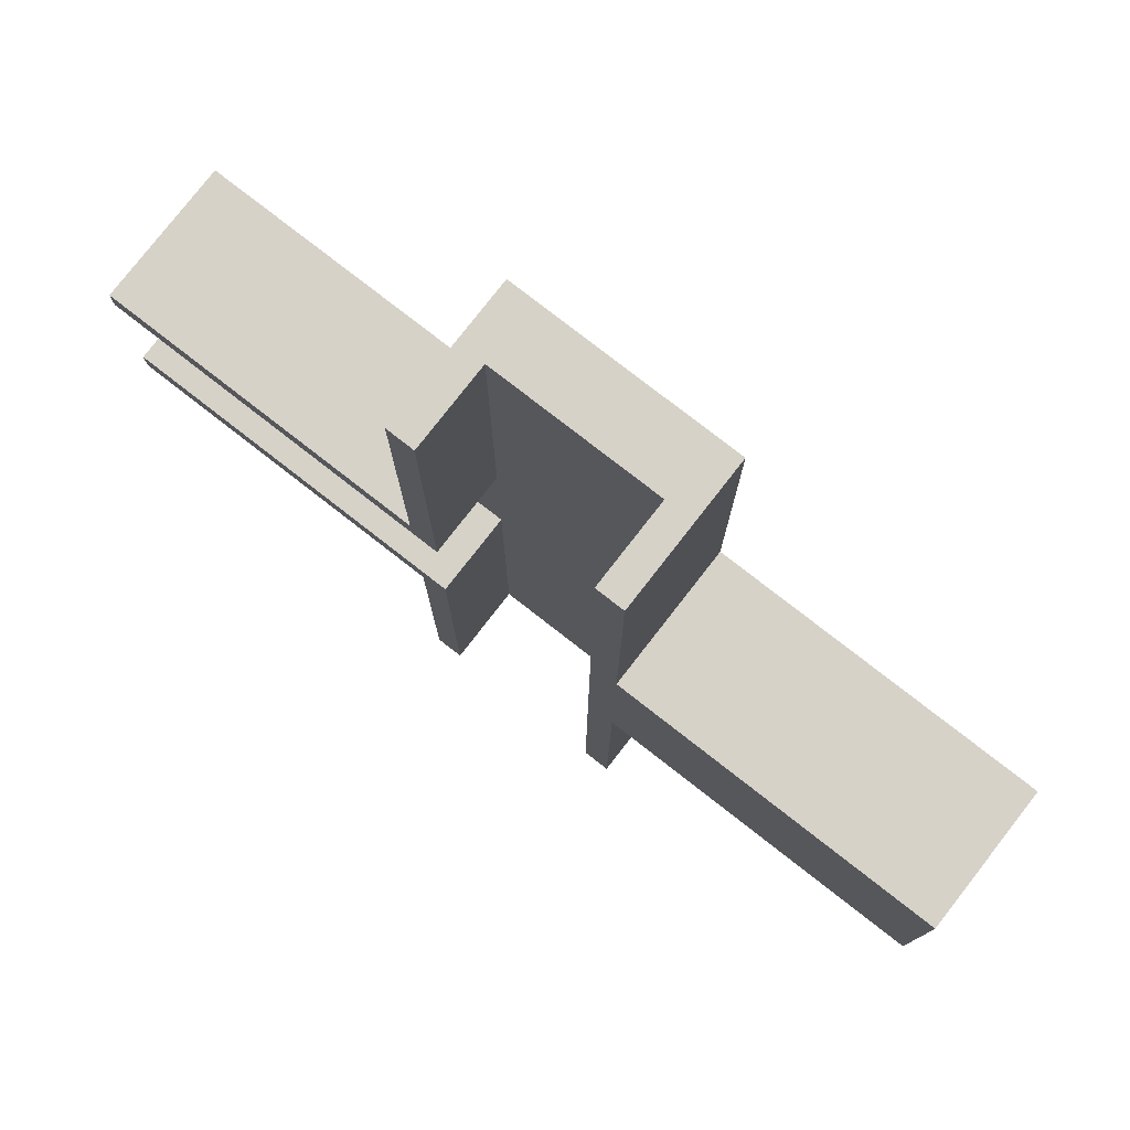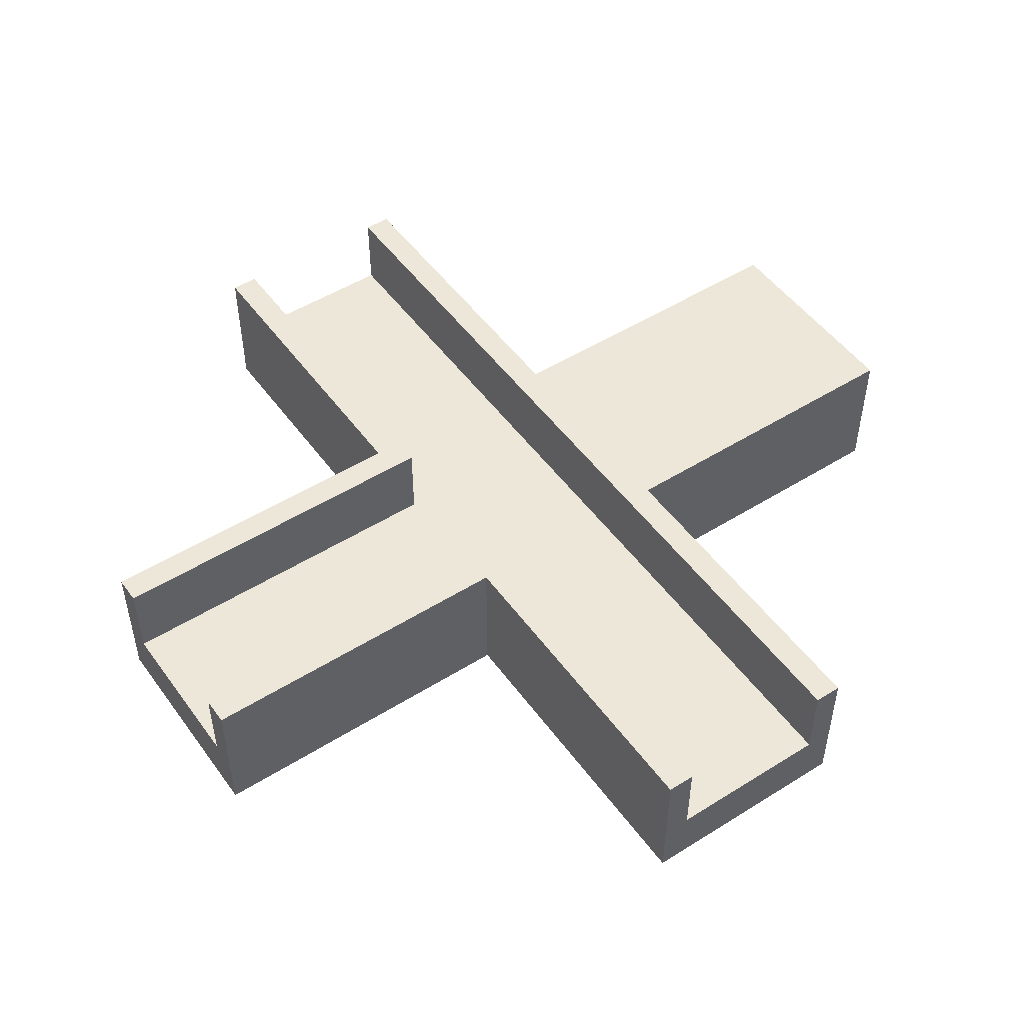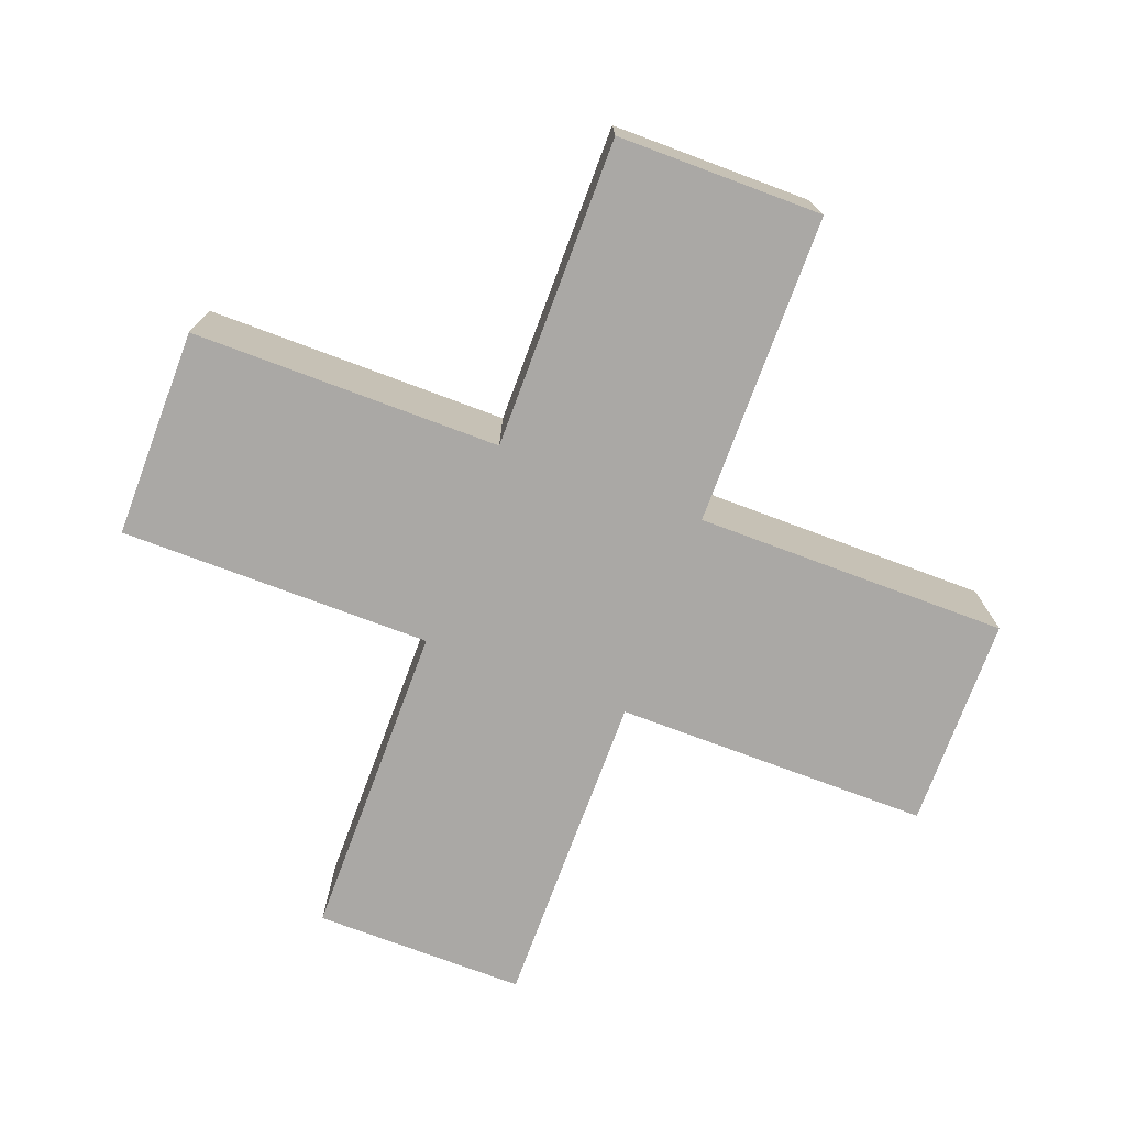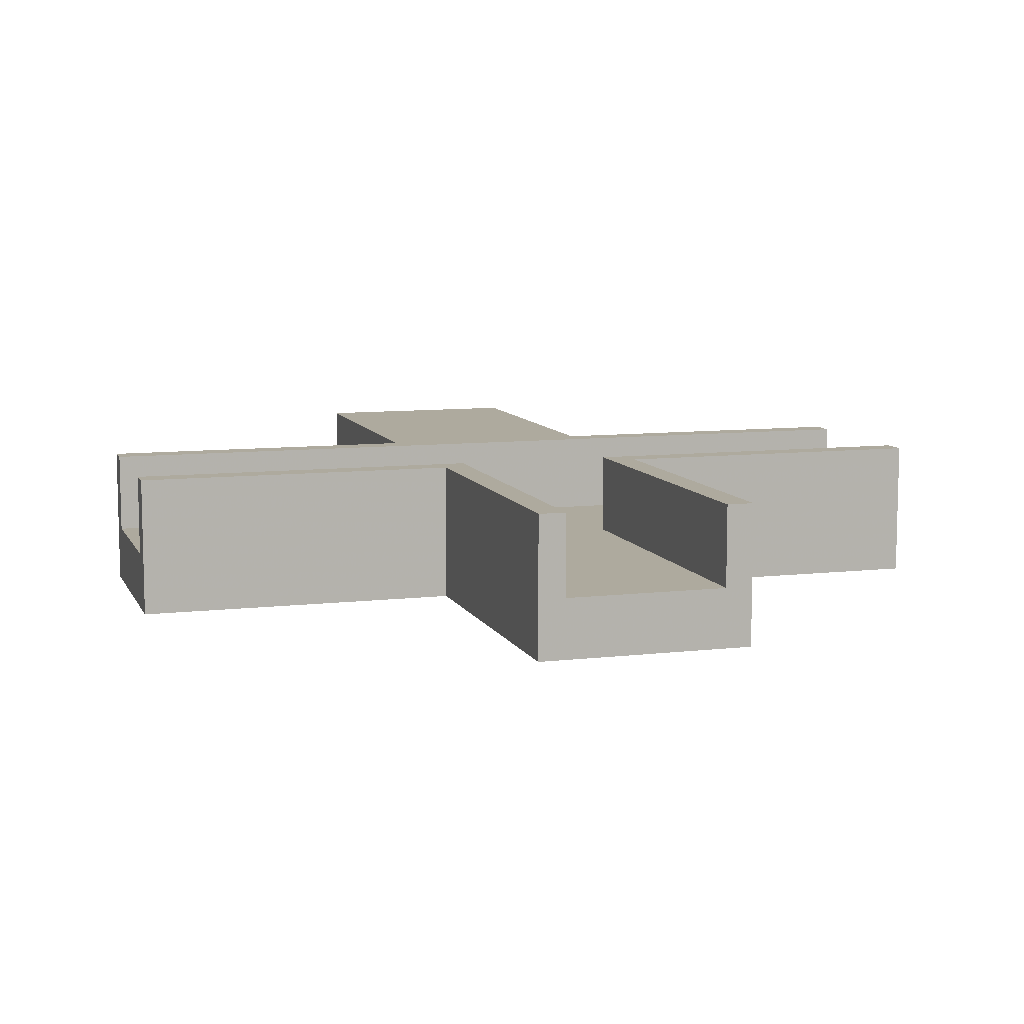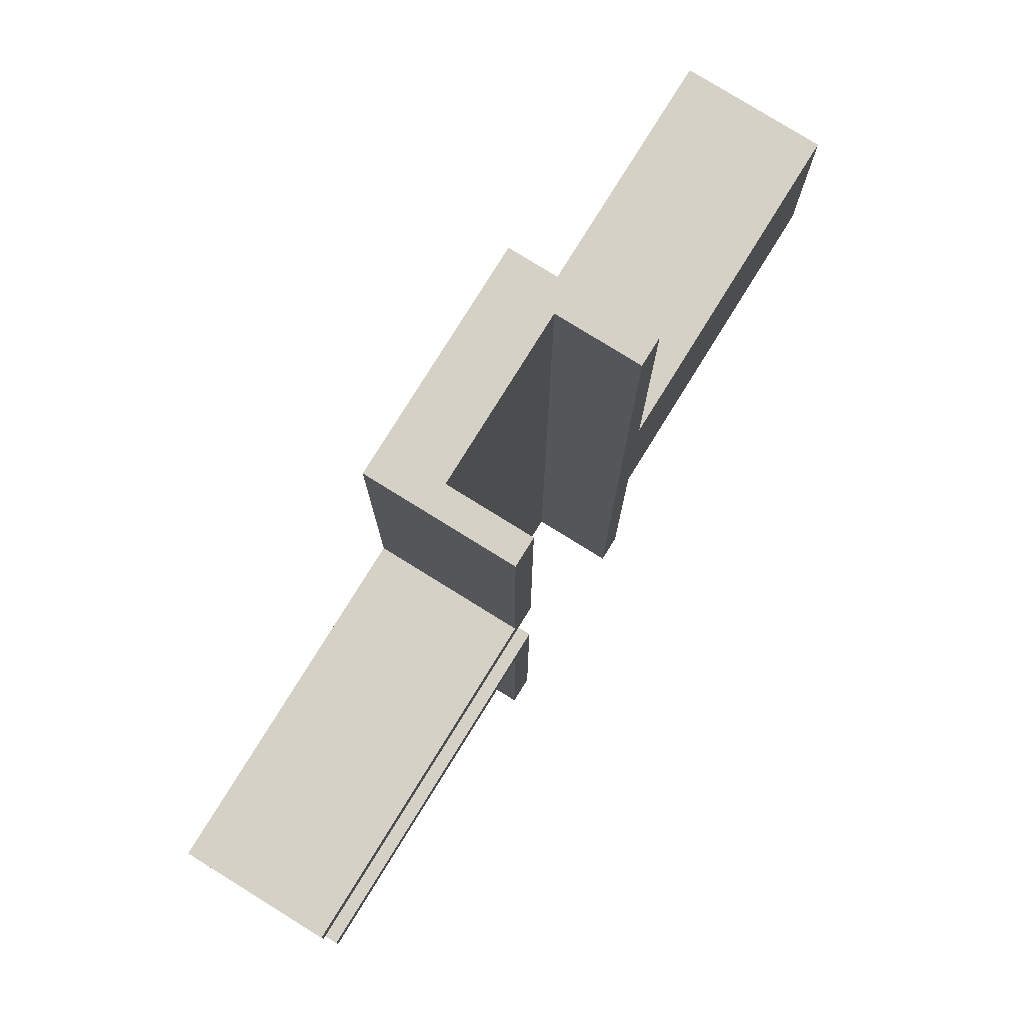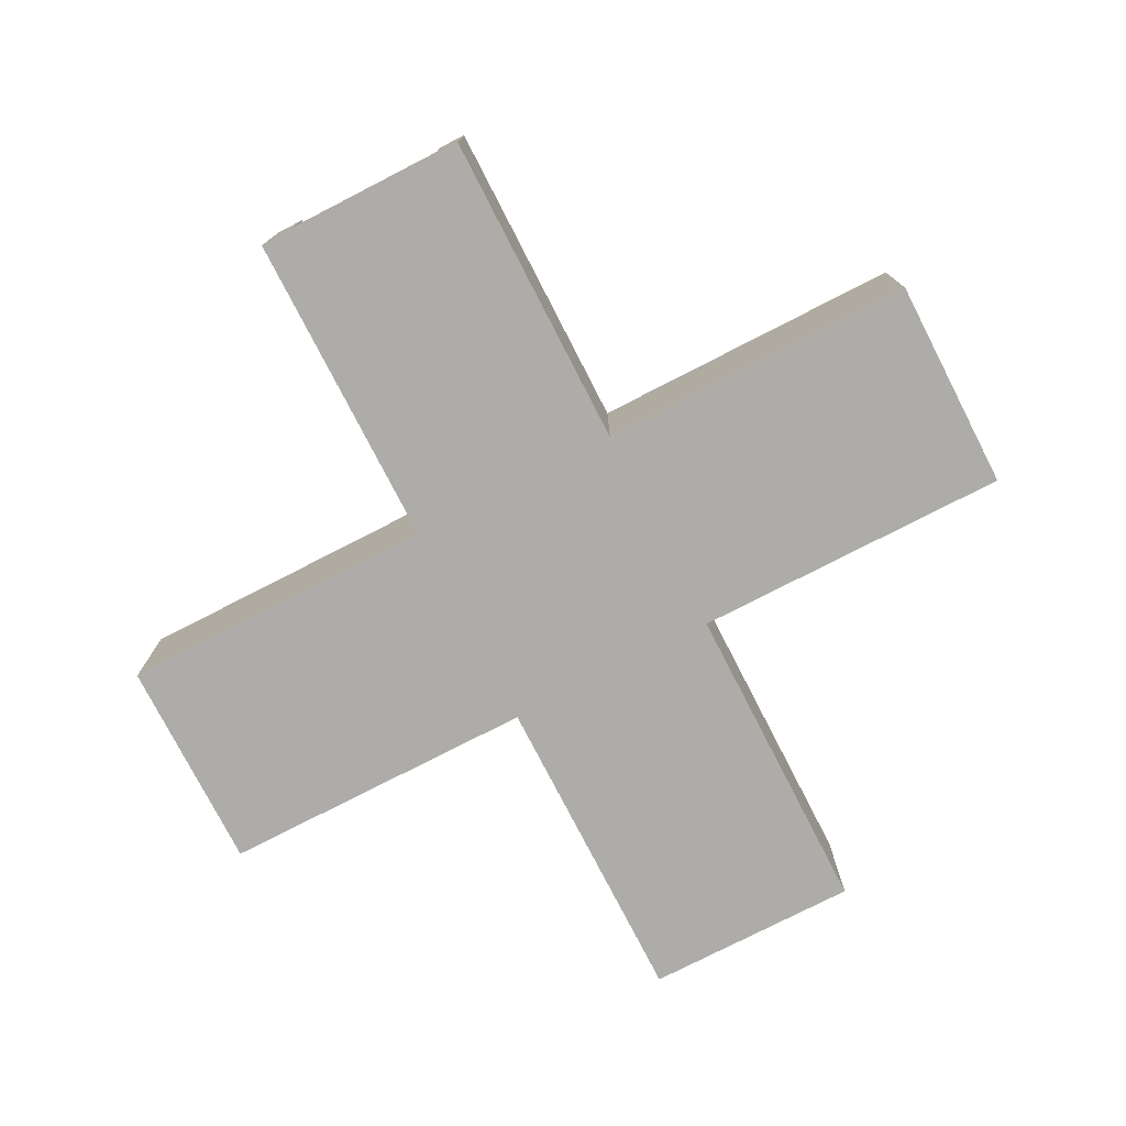
<metadata>
{"format":"obj","ext":"obj","renderer":"f3d","projection":"perspective","resolution":1024,"background":"white","views":[{"elev":78.4,"azim":-142.1,"up":"+Z"},{"elev":50.0,"azim":145.4,"up":"+Y"},{"elev":-75.2,"azim":-110.5,"up":"+Y"},{"elev":9.2,"azim":72.8,"up":"+Y"},{"elev":78.8,"azim":121.8,"up":"+Z"},{"elev":-76.6,"azim":-152.8,"up":"+Y"}]}
</metadata>
<code>
v 0.125 0.125 -0.125
v 0.125 -0.0375 -0.5
v 0.125 0.125 -0.5
v 0.125 -0.0375 -0.125
v 0.125 0.125 0.5
v 0.125 -0.0375 0.125
v 0.125 0.125 0.125
v 0.125 -0.0375 0.5
v -0.5 0.125 -0.125
v -0.125 0.125 0.125
v -0.125 0.125 -0.125
v -0.5 0.125 0.125
v -0.09375 0.125 -0.5
v -0.125 0.125 -0.5
v -0.09375 0.125 0.5
v -0.125 0.125 0.5
v 0.09375 0.125 -0.5
v 0.5 0.125 -0.09375
v 0.5 0.125 -0.125
v 0.09375 0.125 -0.09375
v 0.5 0.125 0.09375
v 0.5 0.125 0.125
v 0.09375 0.125 0.09375
v 0.09375 0.125 0.5
v -0.125 -0.0375 -0.125
v -0.125 -0.0375 -0.5
v -0.125 -0.0375 0.5
v -0.125 -0.0375 0.125
v 0.09375 0.03125 -0.5
v -0.09375 0.03125 -0.5
v -0.09375 0.03125 0.5
v 0.09375 0.03125 0.5
v 0.5 0.03125 0.09375
v 0.5 0.03125 -0.09375
v 0.5 -0.0375 -0.125
v 0.5 -0.0375 0.125
v -0.5 -0.0375 0.125
v -0.5 -0.0375 -0.125
v 0.09375 0.03125 -0.09375
v 0.09375 0.03125 0.09375
v 0.125 0.04375 -0.3125
v 0.125 0.04375 -0.5
v 0.125 0.125 -0.3125
v 0.125 0.04375 -0.125
v 0.125 -0.0375 -0.3125
v 0.125 0.04375 0.3125
v 0.125 0.04375 0.125
v 0.125 0.125 0.3125
v 0.125 0.04375 0.5
v 0.125 -0.0375 0.3125
v -0.3125 0.125 -0
v -0.125 0.125 -0
v -0.3125 0.125 -0.125
v -0.5 0.125 -0
v -0.3125 0.125 0.125
v -0.1094 0.125 -0.3125
v -0.1094 0.125 -0.5
v -0.125 0.125 -0.3125
v -0.1094 0.125 0.1875
v -0.09375 0.125 0
v -0.1094 0.125 0.3125
v -0.125 0.125 0.3125
v -0.1094 0.125 0.5
v 0.1094 0.125 -0.5
v 0.1094 0.125 -0.3125
v 0.3125 0.125 -0.1094
v 0.5 0.125 -0.1094
v 0.3125 0.125 -0.125
v 0.1094 0.125 -0.1094
v 0.2969 0.125 -0.09375
v 0.09375 0.125 -0.2969
v 0.3125 0.125 0.1094
v 0.3125 0.125 0.125
v 0.5 0.125 0.1094
v 0.1094 0.125 0.1094
v 0.2969 0.125 0.09375
v 0.1094 0.125 0.3125
v 0.09375 0.125 0.2969
v 0.1094 0.125 0.5
v -0.125 0.04375 -0.3125
v -0.125 0.04375 -0.5
v -0.125 -0.0375 -0.3125
v -0.125 0.04375 -0.125
v -0.125 0.04375 0.3125
v -0.125 0.04375 0.125
v -0.125 -0.0375 0.3125
v -0.125 0.04375 0.5
v 0.1094 0.07812 -0.5
v 0.09375 0.07812 -0.5
v 0.1094 -0.003125 -0.5
v 0.01562 -0.003125 -0.5
v 0 0.03125 -0.5
v -0.1094 0.07812 -0.5
v -0.09375 0.07812 -0.5
v -0.1094 -0.003125 -0.5
v 0 -0.0375 -0.5
v -0.1094 0.07812 0.5
v -0.09375 0.07812 0.5
v -0.1094 -0.003125 0.5
v -0.01562 -0.003125 0.5
v 0 0.03125 0.5
v 0.1094 0.07812 0.5
v 0.09375 0.07812 0.5
v 0.1094 -0.003125 0.5
v 0 -0.0375 0.5
v 0.5 0.07812 0.1094
v 0.5 0.07812 0.09375
v 0.5 0.07812 -0.1094
v 0.5 0.07812 -0.09375
v 0.5 -0.003125 -0.1094
v 0.5 0.04375 -0.125
v 0.5 -0.003125 -0.01562
v 0.5 0.03125 0
v 0.5 -0.003125 0.1094
v 0.5 -0.0375 0
v 0.5 0.04375 0.125
v -0.5 0.04375 0
v -0.5 0.04375 -0.125
v -0.5 -0.0375 0
v -0.5 0.04375 0.125
v -0.3125 0.04375 -0.125
v -0.3125 -0.0375 -0.125
v 0.3125 0.04375 -0.125
v 0.3125 -0.0375 -0.125
v -0.3125 0.04375 0.125
v -0.3125 -0.0375 0.125
v 0.3125 0.04375 0.125
v 0.3125 -0.0375 0.125
v 0.09375 0.07812 -0.2969
v 0.09375 0.03125 -0.2969
v 0.09375 0.07812 -0.09375
v 0.09375 0.07812 0.2969
v 0.09375 0.07812 0.09375
v 0.09375 0.03125 0.2969
v 0 0.03125 -0.2969
v 0 0.03125 -0.2031
v 0.09375 0.03125 0
v 0 0.03125 0.2969
v -0.09375 0.03125 0
v 0.2969 0.03125 0
v 0.2969 0.03125 -0.09375
v 0.2969 0.03125 0.09375
v -0.09375 0.07812 0
v 0.2969 0.07812 -0.09375
v 0.2969 0.07812 0.09375
v -0.3125 -0.0375 0
v -0.125 -0.0375 0
v 0 -0.0375 0.125
v 0 -0.0375 0.3125
v 0 -0.0375 0
v 0.125 -0.0375 0
v 0 -0.0375 -0.125
v 0 -0.0375 -0.3125
v 0.3125 -0.0375 0
f 41 42 43
f 41 44 45
f 46 47 48
f 46 49 50
f 51 52 53
f 51 54 55
f 56 57 58
f 56 59 60
f 61 59 52
f 61 62 63
f 64 65 43
f 66 67 68
f 69 70 66
f 69 65 71
f 72 73 74
f 75 72 76
f 77 75 78
f 77 79 48
f 80 81 82
f 80 83 58
f 84 85 86
f 84 87 62
f 88 89 64
f 90 91 92
f 90 88 42
f 93 57 94
f 95 81 93
f 95 91 96
f 97 98 63
f 99 100 101
f 99 97 87
f 102 79 103
f 104 49 102
f 104 100 105
f 74 106 107
f 108 67 109
f 108 110 111
f 112 110 113
f 114 115 112
f 114 106 116
f 117 118 119
f 117 120 54
f 121 53 83
f 121 122 118
f 123 68 111
f 123 124 44
f 125 55 120
f 125 126 85
f 127 73 47
f 127 128 116
f 129 89 130
f 129 131 71
f 132 133 134
f 132 103 78
f 135 130 92
f 135 136 137
f 138 136 139
f 138 101 134
f 140 113 141
f 140 137 142
f 143 94 60
f 143 98 139
f 144 70 131
f 144 141 109
f 145 76 107
f 145 142 133
f 146 147 126
f 146 119 122
f 148 50 149
f 148 150 151
f 149 105 86
f 152 150 147
f 152 153 45
f 153 82 96
f 154 115 128
f 154 151 124
f 1 41 43
f 41 2 42
f 43 42 3
f 2 41 45
f 41 1 44
f 45 44 4
f 5 46 48
f 46 6 47
f 48 47 7
f 6 46 50
f 46 5 49
f 50 49 8
f 9 51 53
f 51 10 52
f 53 52 11
f 10 51 55
f 51 9 54
f 55 54 12
f 11 56 58
f 56 13 57
f 58 57 14
f 13 56 60
f 56 11 59
f 60 59 15
f 10 61 52
f 61 15 59
f 52 59 11
f 15 61 63
f 61 10 62
f 63 62 16
f 3 64 43
f 64 17 65
f 43 65 1
f 1 66 68
f 66 18 67
f 68 67 19
f 1 69 66
f 69 20 70
f 66 70 18
f 20 69 71
f 69 1 65
f 71 65 17
f 21 72 74
f 72 7 73
f 74 73 22
f 23 75 76
f 75 7 72
f 76 72 21
f 24 77 78
f 77 7 75
f 78 75 23
f 7 77 48
f 77 24 79
f 48 79 5
f 25 80 82
f 80 14 81
f 82 81 26
f 14 80 58
f 80 25 83
f 58 83 11
f 27 84 86
f 84 10 85
f 86 85 28
f 10 84 62
f 84 27 87
f 62 87 16
f 3 88 64
f 88 29 89
f 64 89 17
f 29 90 92
f 90 2 91
f 92 91 30
f 2 90 42
f 90 29 88
f 42 88 3
f 30 93 94
f 93 14 57
f 94 57 13
f 30 95 93
f 95 26 81
f 93 81 14
f 26 95 96
f 95 30 91
f 96 91 2
f 16 97 63
f 97 31 98
f 63 98 15
f 31 99 101
f 99 27 100
f 101 100 32
f 27 99 87
f 99 31 97
f 87 97 16
f 32 102 103
f 102 5 79
f 103 79 24
f 32 104 102
f 104 8 49
f 102 49 5
f 8 104 105
f 104 32 100
f 105 100 27
f 21 74 107
f 74 22 106
f 107 106 33
f 34 108 109
f 108 19 67
f 109 67 18
f 19 108 111
f 108 34 110
f 111 110 35
f 33 112 113
f 112 35 110
f 113 110 34
f 33 114 112
f 114 36 115
f 112 115 35
f 36 114 116
f 114 33 106
f 116 106 22
f 37 117 119
f 117 9 118
f 119 118 38
f 9 117 54
f 117 37 120
f 54 120 12
f 25 121 83
f 121 9 53
f 83 53 11
f 9 121 118
f 121 25 122
f 118 122 38
f 35 123 111
f 123 1 68
f 111 68 19
f 1 123 44
f 123 35 124
f 44 124 4
f 37 125 120
f 125 10 55
f 120 55 12
f 10 125 85
f 125 37 126
f 85 126 28
f 6 127 47
f 127 22 73
f 47 73 7
f 22 127 116
f 127 6 128
f 116 128 36
f 39 129 130
f 129 17 89
f 130 89 29
f 17 129 71
f 129 39 131
f 71 131 20
f 32 132 134
f 132 23 133
f 134 133 40
f 23 132 78
f 132 32 103
f 78 103 24
f 30 135 92
f 135 39 130
f 92 130 29
f 39 135 137
f 135 30 136
f 137 136 40
f 31 138 139
f 138 40 136
f 139 136 30
f 40 138 134
f 138 31 101
f 134 101 32
f 39 140 141
f 140 33 113
f 141 113 34
f 33 140 142
f 140 39 137
f 142 137 40
f 15 143 60
f 143 30 94
f 60 94 13
f 30 143 139
f 143 15 98
f 139 98 31
f 39 144 131
f 144 18 70
f 131 70 20
f 18 144 109
f 144 39 141
f 109 141 34
f 33 145 107
f 145 23 76
f 107 76 21
f 23 145 133
f 145 33 142
f 133 142 40
f 37 146 126
f 146 25 147
f 126 147 28
f 25 146 122
f 146 37 119
f 122 119 38
f 28 148 149
f 148 6 50
f 149 50 8
f 6 148 151
f 148 28 150
f 151 150 4
f 28 149 86
f 149 8 105
f 86 105 27
f 25 152 147
f 152 4 150
f 147 150 28
f 4 152 45
f 152 25 153
f 45 153 2
f 2 153 96
f 153 25 82
f 96 82 26
f 6 154 128
f 154 35 115
f 128 115 36
f 35 154 124
f 154 6 151
f 124 151 4

</code>
